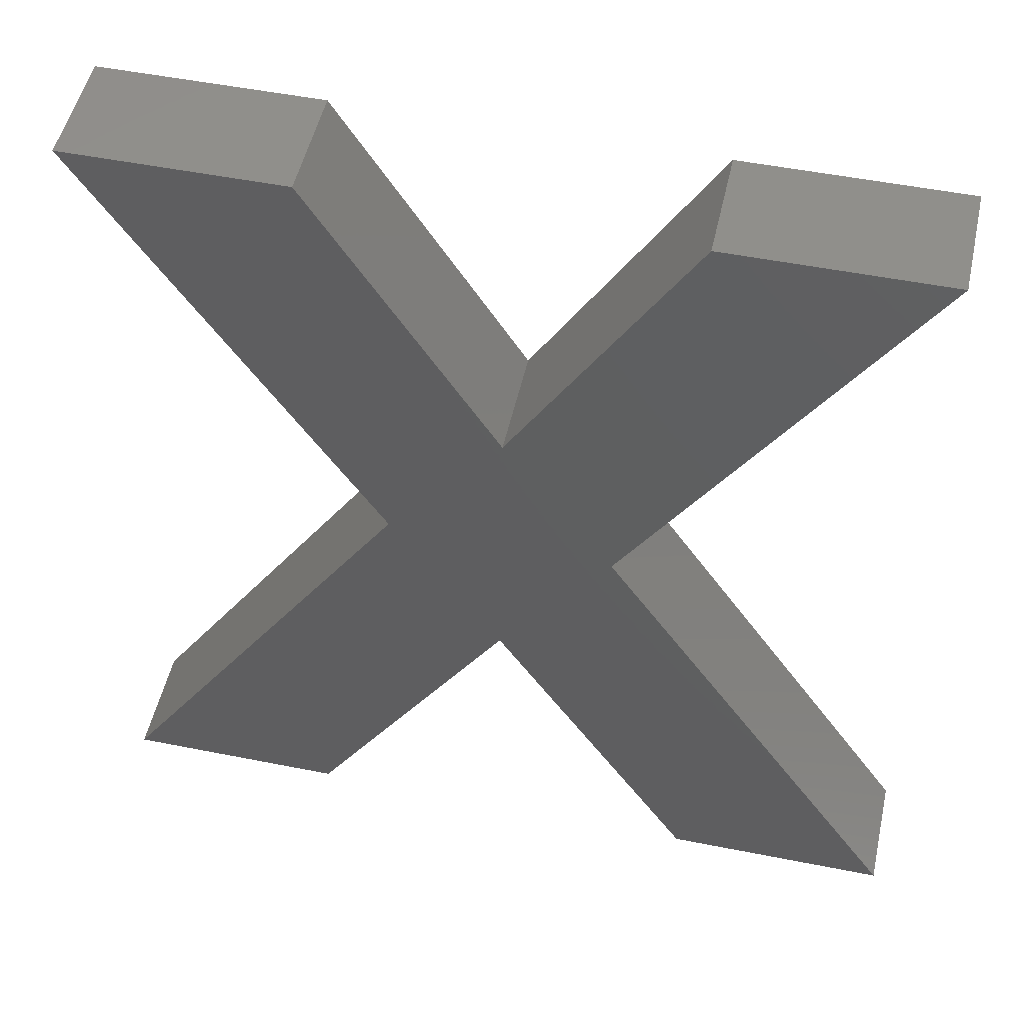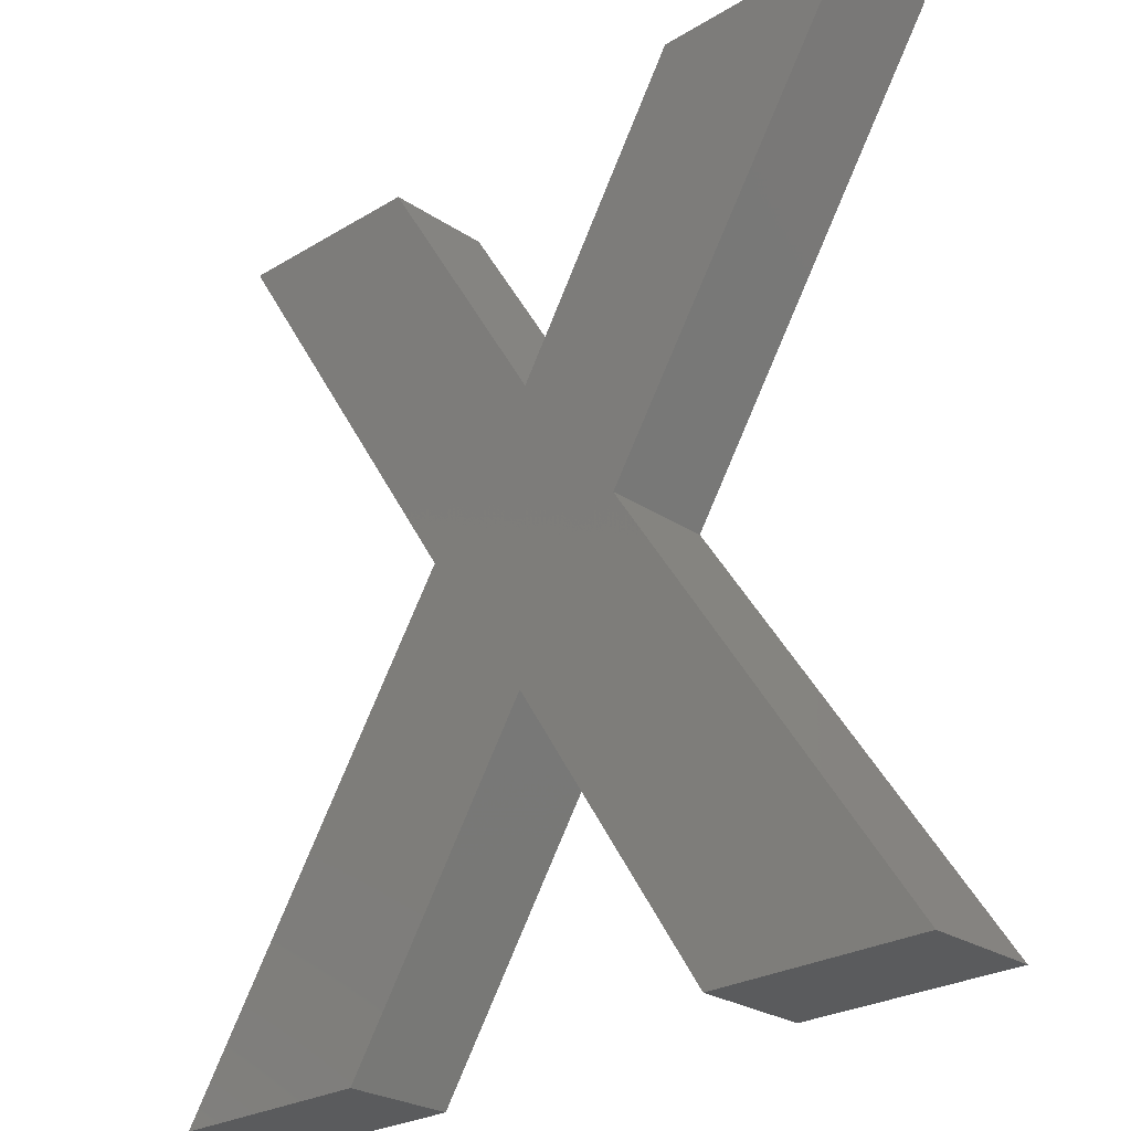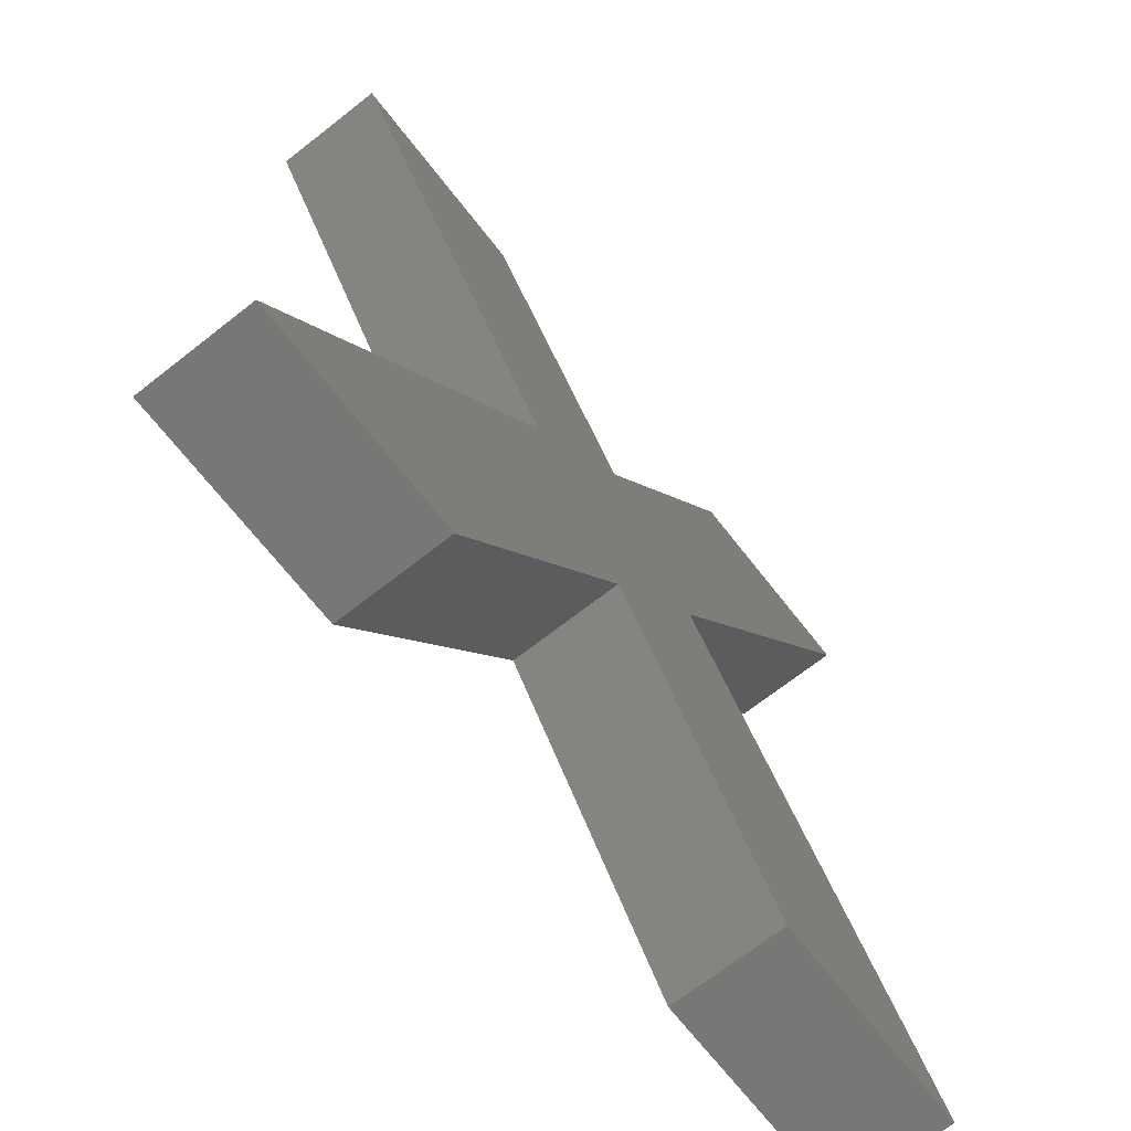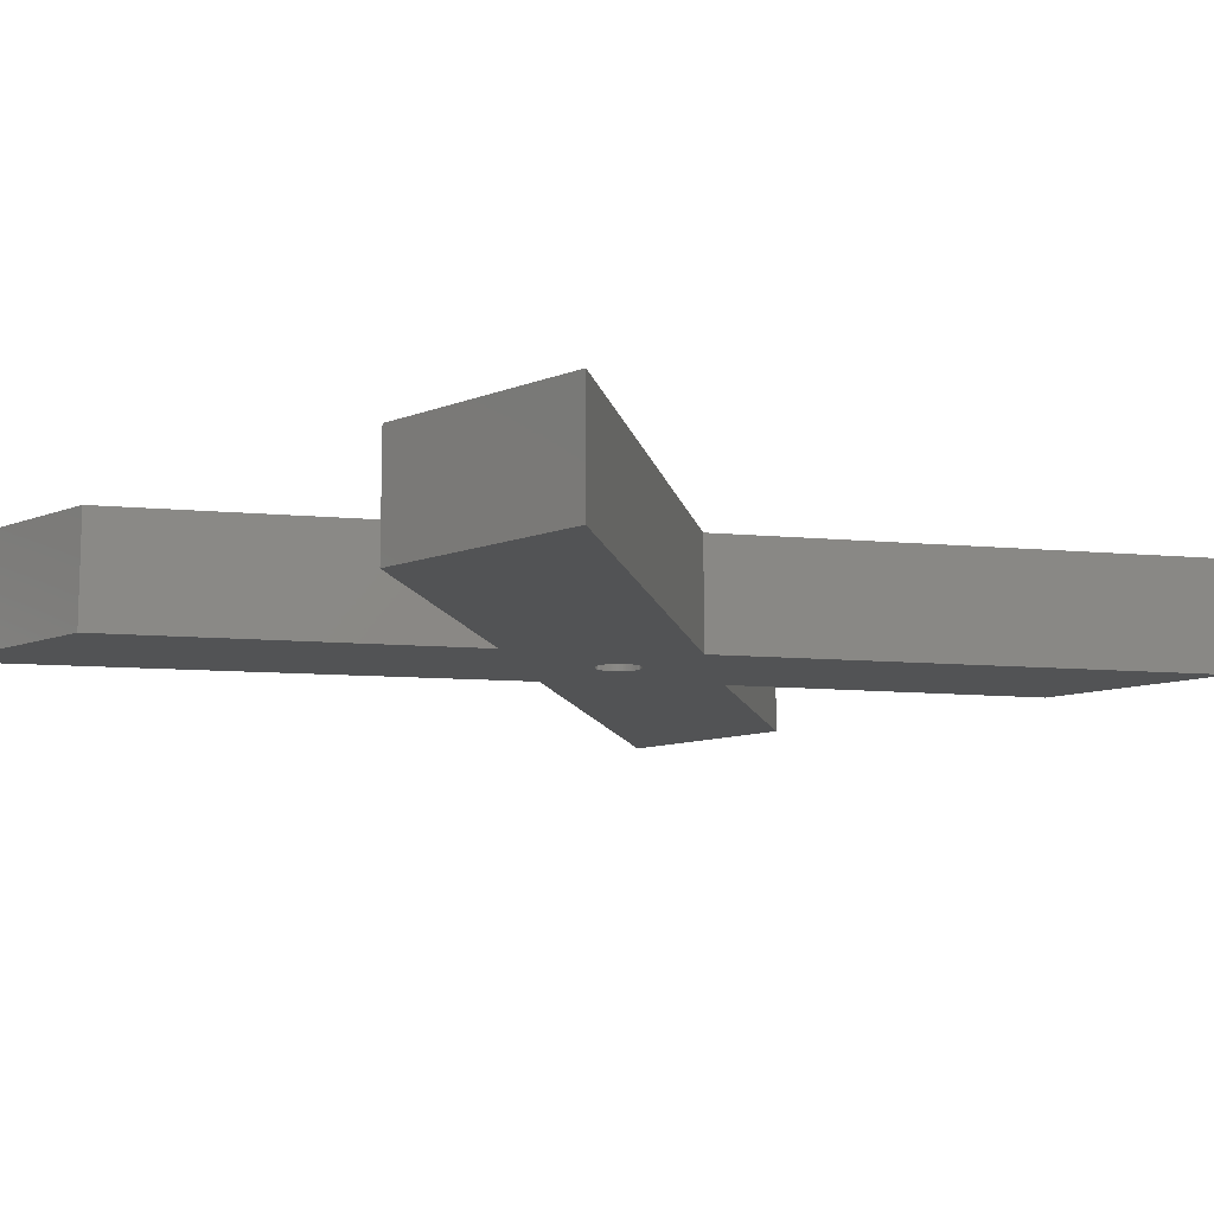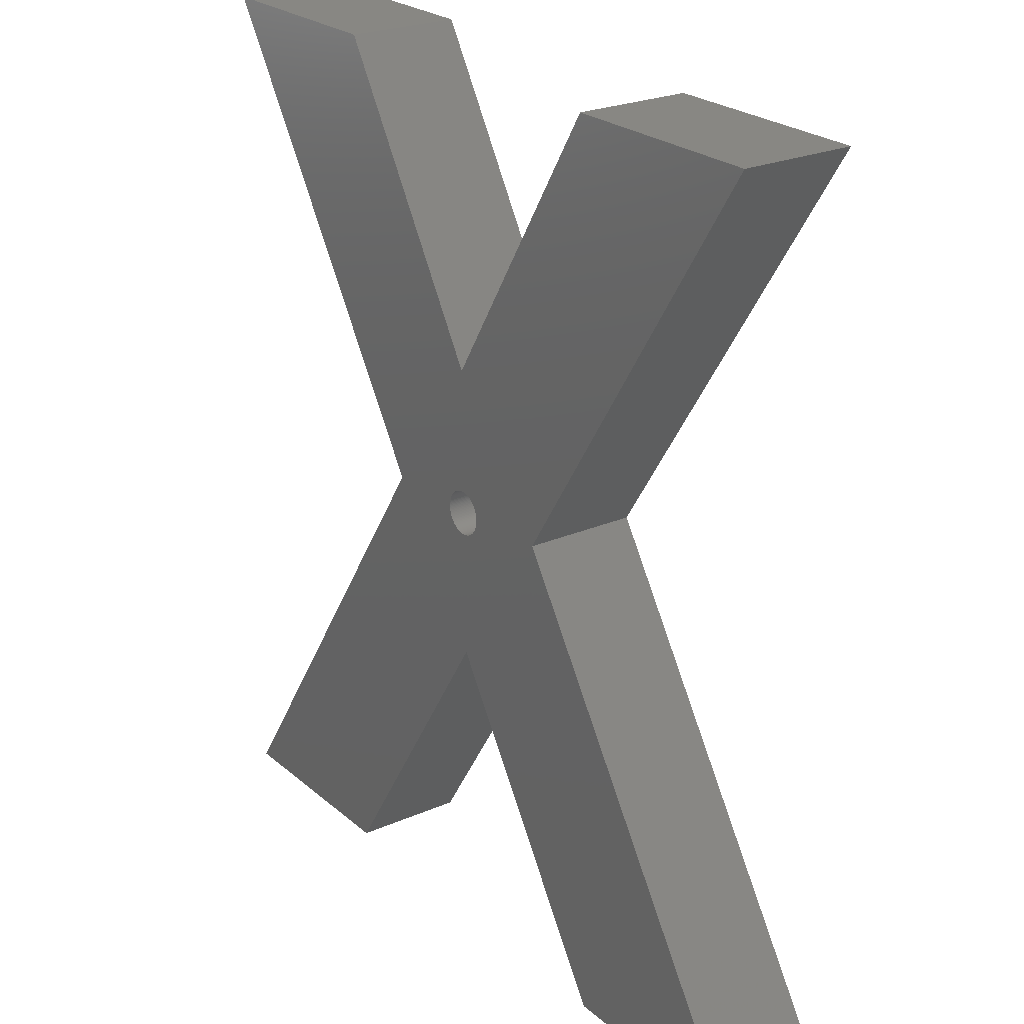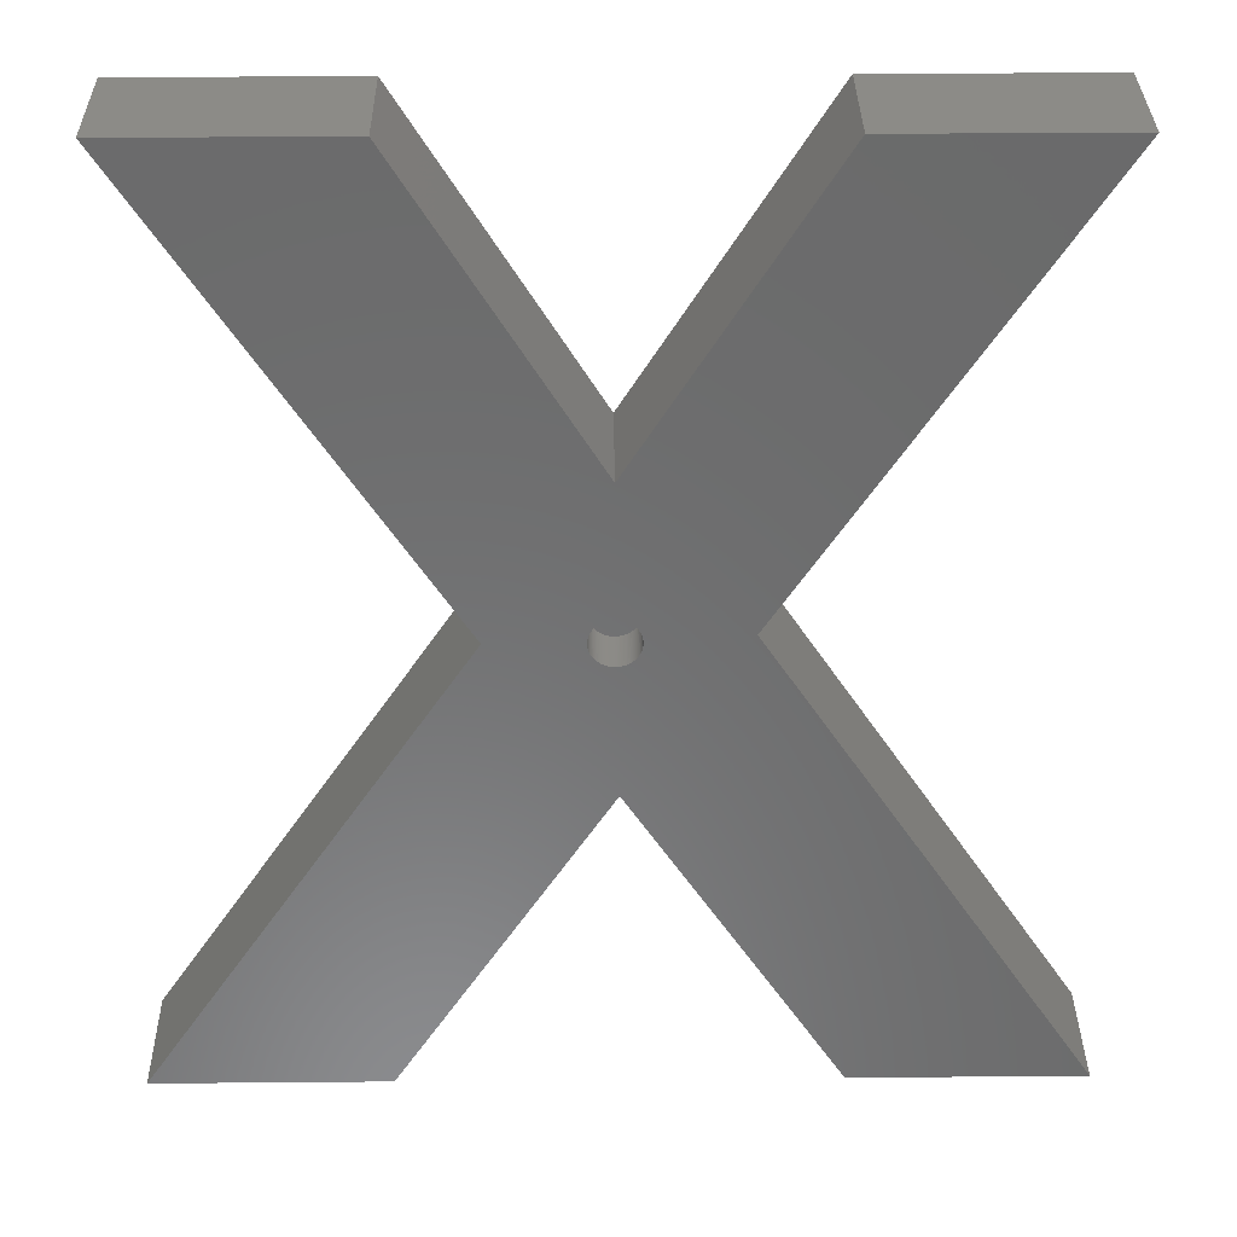
<metadata>
{"format":"stl","ext":"stl","renderer":"f3d","projection":"perspective","resolution":1024,"background":"white","views":[{"elev":50.4,"azim":12.4,"up":"+Y"},{"elev":-26.1,"azim":43.7,"up":"+Y"},{"elev":-69.5,"azim":-51.9,"up":"+Y"},{"elev":-10.6,"azim":44.3,"up":"+Z"},{"elev":24.1,"azim":-125.8,"up":"+Y"},{"elev":32.7,"azim":179.3,"up":"+Y"}]}
</metadata>
<code>
# stl→obj: 224 verts, 444 faces
v 27.29 0 0
v 23.38 20.45 0
v 36.97 0 0
v 18.47 13.75 0
v 19.62 20.37 0
v 19.63 20.43 0
v 19.62 20.31 0
v 19.61 20.25 0
v 19.6 20.19 0
v 19.58 20.12 0
v 19.56 20.07 0
v 19.26 19.66 0
v 19.53 20.01 0
v 19.5 19.95 0
v 19.47 19.9 0
v 19.44 19.85 0
v 19.4 19.8 0
v 19.36 19.75 0
v 19.31 19.7 0
v 19.21 19.62 0
v 19.16 19.59 0
v 19.11 19.56 0
v 19.05 19.53 0
v 19 19.5 0
v 18.94 19.48 0
v 18.88 19.47 0
v 18.81 19.45 0
v 18.75 19.44 0
v 18.69 19.44 0
v 18.63 19.43 0
v 18.56 19.44 0
v 18.5 19.44 0
v 18.44 19.45 0
v 18.38 19.47 0
v 18.32 19.48 0
v 18.26 19.5 0
v 18.2 19.53 0
v 18.15 19.56 0
v 18.09 19.59 0
v 18.04 19.62 0
v 17.99 19.66 0
v 17.94 19.7 0
v 13.59 20.75 0
v 17.9 19.75 0
v 17.86 19.8 0
v 17.82 19.85 0
v 17.78 19.9 0
v 17.75 19.95 0
v 17.72 20.01 0
v 17.7 20.07 0
v 17.68 20.12 0
v 17.66 20.19 0
v 17.64 20.25 0
v 17.63 20.37 0
v 17.63 20.43 0
v 17.63 20.31 0
v 9.629 0 0
v 0 0 0
v 26.45 39.77 0
v 35.75 39.77 0
v 19.62 20.5 0
v 19.62 20.56 0
v 19.61 20.62 0
v 19.6 20.68 0
v 19.58 20.74 0
v 19.56 20.8 0
v 19.53 20.86 0
v 19.5 20.92 0
v 19.47 20.97 0
v 19.44 21.02 0
v 19.4 21.07 0
v 19.36 21.12 0
v 19.31 21.16 0
v 19.26 21.2 0
v 18.63 26.99 0
v 19.21 21.24 0
v 19.16 21.28 0
v 19.11 21.31 0
v 19.05 21.34 0
v 19 21.36 0
v 18.94 21.39 0
v 18.88 21.4 0
v 18.81 21.42 0
v 18.75 21.43 0
v 18.69 21.43 0
v 18.63 21.43 0
v 18.56 21.43 0
v 18.5 21.43 0
v 18.44 21.42 0
v 18.38 21.4 0
v 18.32 21.39 0
v 18.26 21.36 0
v 18.2 21.34 0
v 18.15 21.31 0
v 18.09 21.28 0
v 18.04 21.24 0
v 17.99 21.2 0
v 17.94 21.16 0
v 17.9 21.12 0
v 17.86 21.07 0
v 17.82 21.02 0
v 17.78 20.97 0
v 17.75 20.92 0
v 17.72 20.86 0
v 17.7 20.8 0
v 17.68 20.74 0
v 17.66 20.68 0
v 17.64 20.62 0
v 17.63 20.56 0
v 17.63 20.5 0
v 10.66 39.77 0
v 1.275 39.77 0
v 26.45 39.77 5
v 23.38 20.45 5
v 35.75 39.77 5
v 18.63 26.99 5
v 27.29 0 5
v 36.97 0 5
v 13.59 20.75 5
v 18.47 13.75 5
v 10.66 39.77 5
v 1.275 39.77 5
v 9.629 0 5
v 0 0 5
v 19.62 20.5 2
v 19.63 20.43 2
v 17.63 20.43 2
v 17.63 20.5 2
v 18.63 21.43 2
v 18.56 21.43 2
v 19.31 21.16 2
v 19.26 21.2 2
v 17.9 21.12 2
v 17.94 21.16 2
v 18.26 21.36 2
v 18.2 21.34 2
v 17.66 20.19 2
v 17.64 20.25 2
v 19.5 20.92 2
v 19.53 20.86 2
v 19.36 21.12 2
v 19 21.36 2
v 18.94 21.39 2
v 17.75 20.92 2
v 17.78 20.97 2
v 17.99 21.2 2
v 18.5 21.43 2
v 18.44 21.42 2
v 19.5 19.95 2
v 19.47 19.9 2
v 18.81 19.45 2
v 18.88 19.47 2
v 19.26 19.66 2
v 19.31 19.7 2
v 18.26 19.5 2
v 18.32 19.48 2
v 19.62 20.56 2
v 19.58 20.74 2
v 19.6 20.68 2
v 19.4 21.07 2
v 19.47 20.97 2
v 18.81 21.42 2
v 18.75 21.43 2
v 18.88 21.4 2
v 18.69 21.43 2
v 19.05 21.34 2
v 19.21 21.24 2
v 17.64 20.62 2
v 17.66 20.68 2
v 17.63 20.56 2
v 18.09 21.28 2
v 18.04 21.24 2
v 18.15 21.31 2
v 19.4 19.8 2
v 19.36 19.75 2
v 19.6 20.19 2
v 19.58 20.12 2
v 19.62 20.37 2
v 19.62 20.31 2
v 17.94 19.7 2
v 17.99 19.66 2
v 18.09 19.59 2
v 18.15 19.56 2
v 18.44 19.45 2
v 18.5 19.44 2
v 17.72 20.01 2
v 17.7 20.07 2
v 19.61 20.62 2
v 19.56 20.8 2
v 19.44 21.02 2
v 19.11 21.31 2
v 19.16 21.28 2
v 17.7 20.8 2
v 17.72 20.86 2
v 17.68 20.74 2
v 19.61 20.25 2
v 19.56 20.07 2
v 19.53 20.01 2
v 19.44 19.85 2
v 19.21 19.62 2
v 19.16 19.59 2
v 19.11 19.56 2
v 19.05 19.53 2
v 19 19.5 2
v 18.94 19.48 2
v 18.75 19.44 2
v 18.69 19.44 2
v 18.63 19.43 2
v 18.56 19.44 2
v 18.38 19.47 2
v 18.38 21.4 2
v 18.32 21.39 2
v 18.2 19.53 2
v 18.04 19.62 2
v 17.9 19.75 2
v 17.86 19.8 2
v 17.86 21.07 2
v 17.82 19.85 2
v 17.82 21.02 2
v 17.78 19.9 2
v 17.75 19.95 2
v 17.68 20.12 2
v 17.63 20.31 2
v 17.63 20.37 2
f 1 2 3
f 4 2 1
f 2 5 6
f 2 7 5
f 2 8 7
f 2 9 8
f 2 10 9
f 2 11 10
f 12 2 4
f 2 13 11
f 2 14 13
f 2 15 14
f 2 16 15
f 2 17 16
f 2 18 17
f 2 19 18
f 2 12 19
f 12 4 20
f 20 4 21
f 21 4 22
f 22 4 23
f 23 4 24
f 24 4 25
f 25 4 26
f 26 4 27
f 27 4 28
f 28 4 29
f 29 4 30
f 30 4 31
f 31 4 32
f 4 33 32
f 4 34 33
f 4 35 34
f 4 36 35
f 4 37 36
f 4 38 37
f 4 39 38
f 4 40 39
f 4 41 40
f 4 42 41
f 43 42 4
f 42 43 44
f 44 43 45
f 45 43 46
f 46 43 47
f 47 43 48
f 48 43 49
f 49 43 50
f 50 43 51
f 51 43 52
f 52 43 53
f 54 43 55
f 56 43 54
f 53 43 56
f 57 43 4
f 43 57 58
f 2 59 60
f 61 2 6
f 62 2 61
f 63 2 62
f 64 2 63
f 65 2 64
f 66 2 65
f 67 2 66
f 68 2 67
f 69 2 68
f 70 2 69
f 71 2 70
f 72 2 71
f 73 2 72
f 74 2 73
f 2 74 75
f 75 74 76
f 75 76 77
f 75 77 78
f 75 78 79
f 75 79 80
f 75 80 81
f 75 81 82
f 75 82 83
f 75 83 84
f 75 84 85
f 2 75 59
f 86 75 85
f 87 75 86
f 88 75 87
f 89 75 88
f 90 75 89
f 91 75 90
f 92 75 91
f 93 75 92
f 94 75 93
f 95 75 94
f 96 75 95
f 97 75 96
f 43 97 98
f 43 98 99
f 43 99 100
f 43 100 101
f 43 101 102
f 43 102 103
f 43 103 104
f 43 104 105
f 43 105 106
f 43 106 107
f 43 107 108
f 43 108 109
f 43 110 55
f 43 109 110
f 97 43 75
f 43 111 75
f 111 43 112
f 113 114 115
f 114 113 116
f 114 117 118
f 119 114 116
f 114 120 117
f 114 119 120
f 121 119 116
f 119 121 122
f 119 123 120
f 123 119 124
f 1 120 4
f 120 1 117
f 1 118 117
f 118 1 3
f 118 2 114
f 2 118 3
f 114 60 115
f 60 114 2
f 60 113 115
f 113 60 59
f 75 113 59
f 113 75 116
f 116 111 121
f 111 116 75
f 111 122 121
f 122 111 112
f 43 122 112
f 122 43 119
f 58 119 43
f 119 58 124
f 58 123 124
f 123 58 57
f 123 4 120
f 4 123 57
f 6 125 61
f 125 6 126
f 127 110 128
f 110 127 55
f 87 129 130
f 129 87 86
f 74 131 132
f 131 74 73
f 133 98 134
f 98 133 99
f 93 135 136
f 135 93 92
f 137 53 138
f 53 137 52
f 67 139 68
f 139 67 140
f 72 131 73
f 131 72 141
f 81 142 143
f 142 81 80
f 144 102 145
f 102 144 103
f 98 146 134
f 146 98 97
f 89 147 148
f 147 89 88
f 15 149 14
f 149 15 150
f 26 151 152
f 151 26 27
f 19 153 154
f 153 19 12
f 35 155 156
f 155 35 36
f 61 157 62
f 157 61 125
f 64 158 65
f 158 64 159
f 71 141 72
f 141 71 160
f 68 161 69
f 161 68 139
f 84 162 163
f 162 84 83
f 82 143 164
f 143 82 81
f 85 163 165
f 163 85 84
f 80 166 142
f 166 80 79
f 76 132 167
f 132 76 74
f 168 107 169
f 107 168 108
f 170 108 168
f 108 170 109
f 96 171 172
f 171 96 95
f 94 136 173
f 136 94 93
f 88 130 147
f 130 88 87
f 18 174 17
f 174 18 175
f 10 176 9
f 176 10 177
f 7 178 5
f 178 7 179
f 41 180 181
f 180 41 42
f 38 182 183
f 182 38 39
f 32 184 185
f 184 32 33
f 186 50 187
f 50 186 49
f 63 159 64
f 159 63 188
f 62 188 63
f 188 62 157
f 66 140 67
f 140 66 189
f 65 189 66
f 189 65 158
f 70 160 71
f 160 70 190
f 69 190 70
f 190 69 161
f 83 164 162
f 164 83 82
f 86 165 129
f 165 86 85
f 79 191 166
f 191 79 78
f 78 192 191
f 192 78 77
f 77 167 192
f 167 77 76
f 193 104 194
f 104 193 105
f 194 103 144
f 103 194 104
f 195 105 193
f 105 195 106
f 169 106 195
f 106 169 107
f 128 109 170
f 109 128 110
f 178 125 126
f 179 125 178
f 179 157 125
f 196 157 179
f 196 188 157
f 176 188 196
f 176 159 188
f 177 159 176
f 177 158 159
f 197 158 177
f 197 189 158
f 198 189 197
f 198 140 189
f 149 140 198
f 149 139 140
f 150 139 149
f 150 161 139
f 199 161 150
f 199 190 161
f 174 190 199
f 174 160 190
f 175 160 174
f 175 141 160
f 154 141 175
f 154 131 141
f 153 131 154
f 153 132 131
f 200 132 153
f 200 167 132
f 201 167 200
f 201 192 167
f 202 192 201
f 202 191 192
f 203 191 202
f 203 166 191
f 204 166 203
f 204 142 166
f 205 142 204
f 205 143 142
f 152 143 205
f 152 164 143
f 151 164 152
f 151 162 164
f 206 162 151
f 206 163 162
f 207 163 206
f 207 165 163
f 208 165 207
f 208 129 165
f 209 129 208
f 209 130 129
f 185 130 209
f 185 147 130
f 184 147 185
f 184 148 147
f 210 148 184
f 210 211 148
f 156 211 210
f 156 212 211
f 155 212 156
f 155 135 212
f 213 135 155
f 213 136 135
f 183 136 213
f 183 173 136
f 182 173 183
f 182 171 173
f 214 171 182
f 214 172 171
f 181 172 214
f 181 146 172
f 180 146 181
f 180 134 146
f 215 134 180
f 215 133 134
f 216 133 215
f 216 217 133
f 218 217 216
f 218 219 217
f 220 219 218
f 220 145 219
f 221 145 220
f 221 144 145
f 186 144 221
f 186 194 144
f 187 194 186
f 187 193 194
f 222 193 187
f 222 195 193
f 137 195 222
f 137 169 195
f 138 169 137
f 138 168 169
f 223 168 138
f 223 170 168
f 224 170 223
f 224 128 170
f 128 224 127
f 97 172 146
f 172 97 96
f 95 173 171
f 173 95 94
f 91 211 212
f 211 91 90
f 92 212 135
f 212 92 91
f 90 148 211
f 148 90 89
f 5 126 6
f 126 5 178
f 29 208 207
f 208 29 30
f 27 206 151
f 206 27 28
f 25 152 205
f 152 25 26
f 20 201 200
f 201 20 21
f 21 202 201
f 202 21 22
f 23 204 203
f 204 23 24
f 17 199 16
f 199 17 174
f 11 177 10
f 177 11 197
f 13 197 11
f 197 13 198
f 9 196 8
f 196 9 176
f 40 181 214
f 181 40 41
f 37 183 213
f 183 37 38
f 33 210 184
f 210 33 34
f 31 185 209
f 185 31 32
f 218 47 220
f 47 218 46
f 215 45 216
f 45 215 44
f 220 48 221
f 48 220 47
f 222 52 137
f 52 222 51
f 138 56 223
f 56 138 53
f 224 55 127
f 55 224 54
f 145 101 219
f 101 145 102
f 219 100 217
f 100 219 101
f 217 99 133
f 99 217 100
f 28 207 206
f 207 28 29
f 24 205 204
f 205 24 25
f 19 175 18
f 175 19 154
f 12 200 153
f 200 12 20
f 22 203 202
f 203 22 23
f 16 150 15
f 150 16 199
f 14 198 13
f 198 14 149
f 8 179 7
f 179 8 196
f 39 214 182
f 214 39 40
f 36 213 155
f 213 36 37
f 34 156 210
f 156 34 35
f 30 209 208
f 209 30 31
f 216 46 218
f 46 216 45
f 180 44 215
f 44 180 42
f 221 49 186
f 49 221 48
f 187 51 222
f 51 187 50
f 223 54 224
f 54 223 56

</code>
